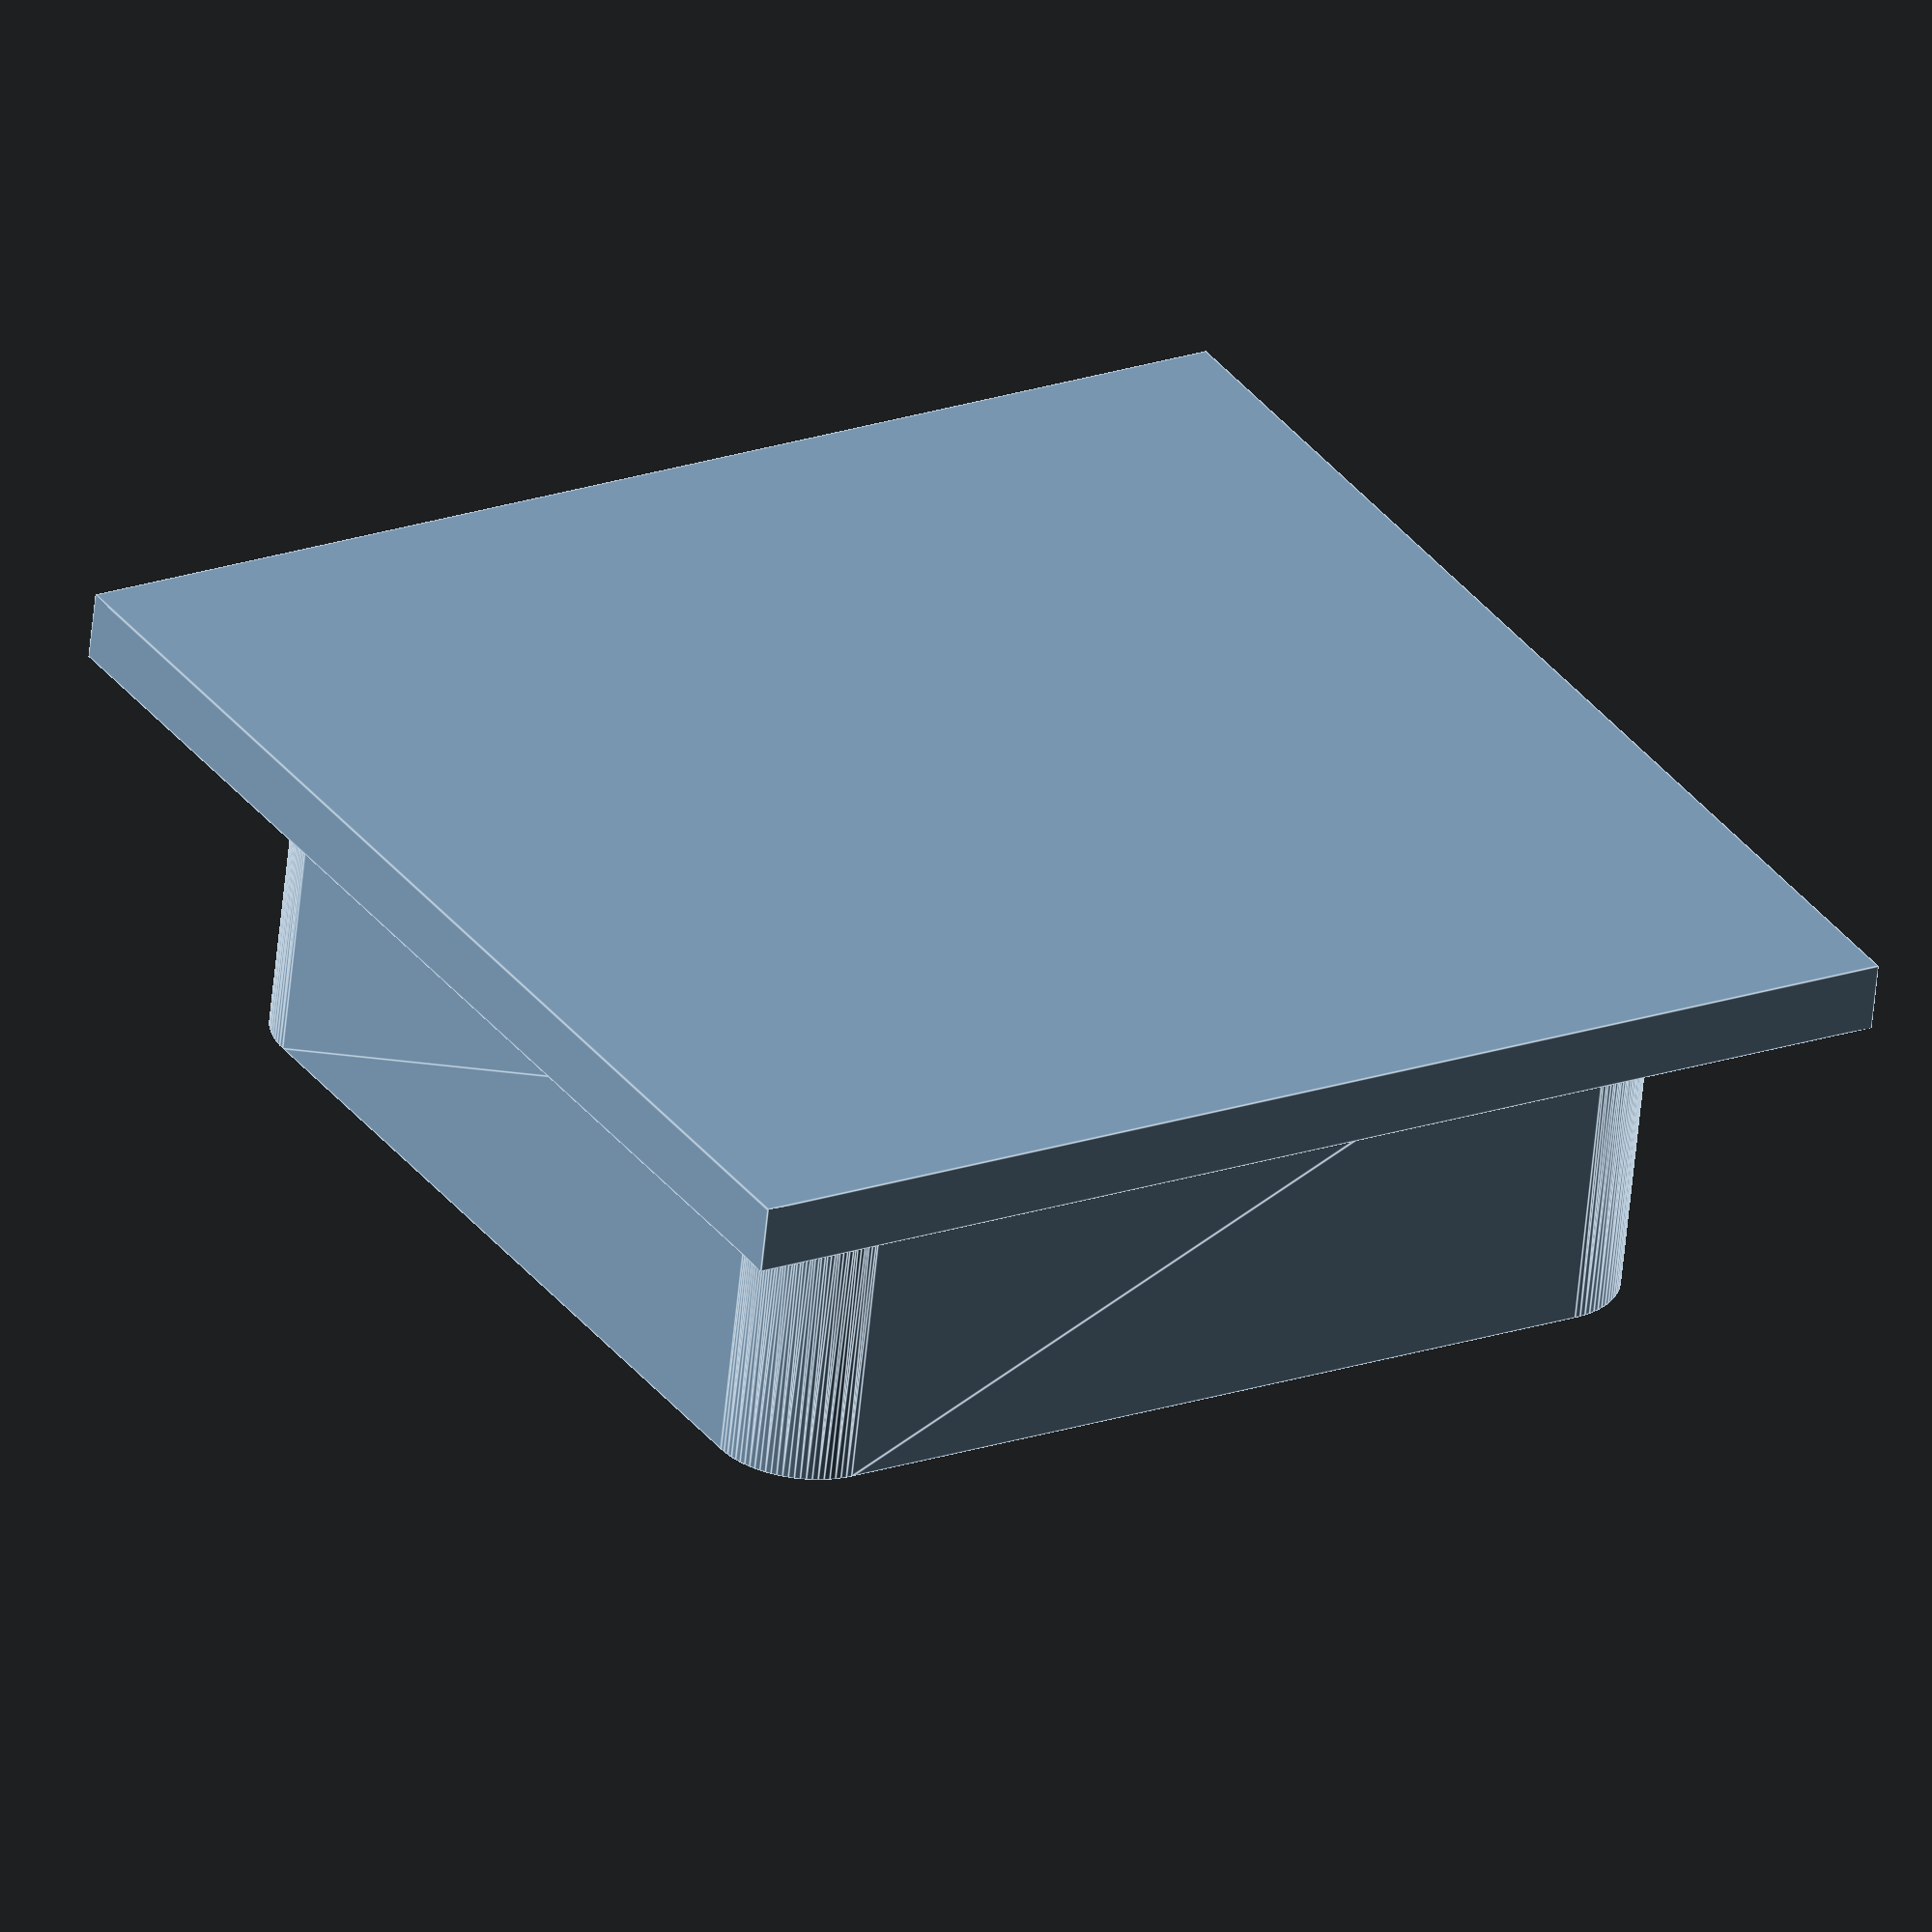
<openscad>
$fn = 100;
width = 45;
height = width;
depth = 15;
cornerRadius = 4;
roofDepth = 3;
sidewallThickness = 1.5;
cornerDiameter = cornerRadius * 2;
sidewallWidth = width - cornerDiameter - 1.5;
sidewallHeight = height - cornerDiameter - 1.5;
widthOffset = (width - sidewallWidth) / 2;
heightOffset = (height - sidewallHeight) / 2;

module roundedCorners
(
    x = 0,
    y = 0,
    z = 0,
    width = width,
    height = height
)
{
    translate
    (
        [
            x + widthOffset,
            y + heightOffset,
            z
        ]
    )
    {
        minkowski()
        {
            cylinder
            (
                1,
                cornerRadius,
                cornerRadius,
                center = false
            );

            cube
            (
                size =
                [
                    width,
                    height,
                    1
                ],
                center = false
            );
        }
    }
}

module sidewalls()
{
    difference()
    {
        hull()
        {
            //Top
            roundedCorners
            (
                x = 0,
                y = 0,
                z = 0,
                width = sidewallWidth,
                height = sidewallHeight
            );

            //Bottom
            roundedCorners
            (
                x = 0,
                y = 0,
                z = depth,
                width = sidewallWidth,
                height = sidewallHeight
            );
        }

        translate
        (
            [
                sidewallThickness,
                sidewallThickness,
                -1
            ]
        )
        {
            hull()
            {
                //Top
                roundedCorners
                (
                    width = sidewallWidth - (sidewallThickness * 2),
                    height = sidewallHeight - (sidewallThickness * 2)
                );

                //Bottom
                roundedCorners
                (
                    width = sidewallWidth - (sidewallThickness * 2),
                    height = sidewallHeight - (sidewallThickness * 2),
                    z = depth
                );
            }
        }
    }
}

module roof()
{
    roofWidth = width + (widthOffset * 2);
    roofHeight = height + (heightOffset * 2);
    translate
    (
        [
            -widthOffset,
            -heightOffset,
            depth
        ]
    )
    {
        cube
        (
            [
                roofWidth,
                roofHeight,
                roofDepth
            ],
            center = false
        );
    }
}

module main()
{
    rotate
    (
        [
            180,
            0,
            0
        ]
    )
    {
        sidewalls();
        roof();
    }
}

main();
</openscad>
<views>
elev=60.0 azim=211.2 roll=174.4 proj=o view=edges
</views>
